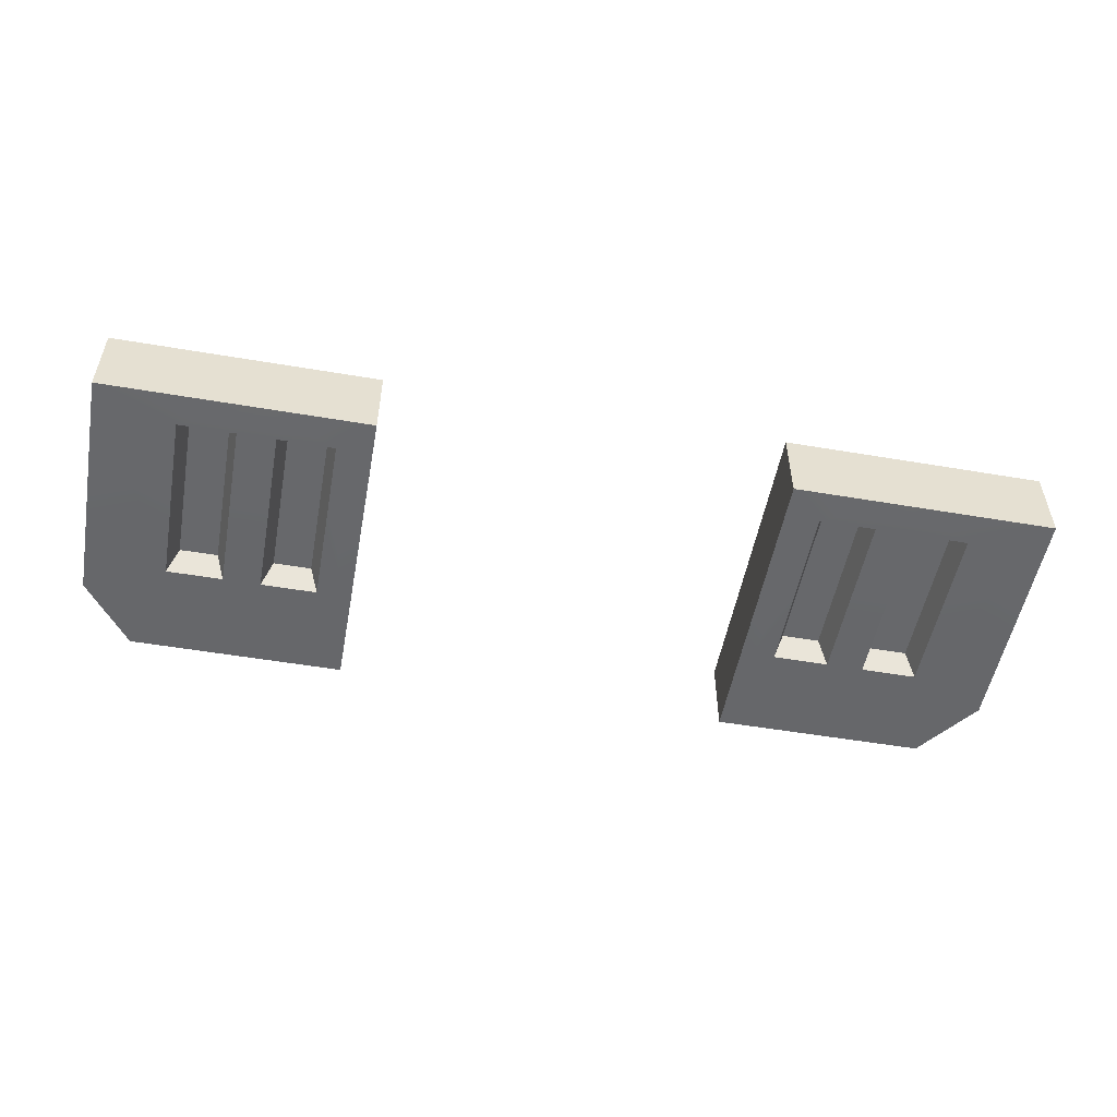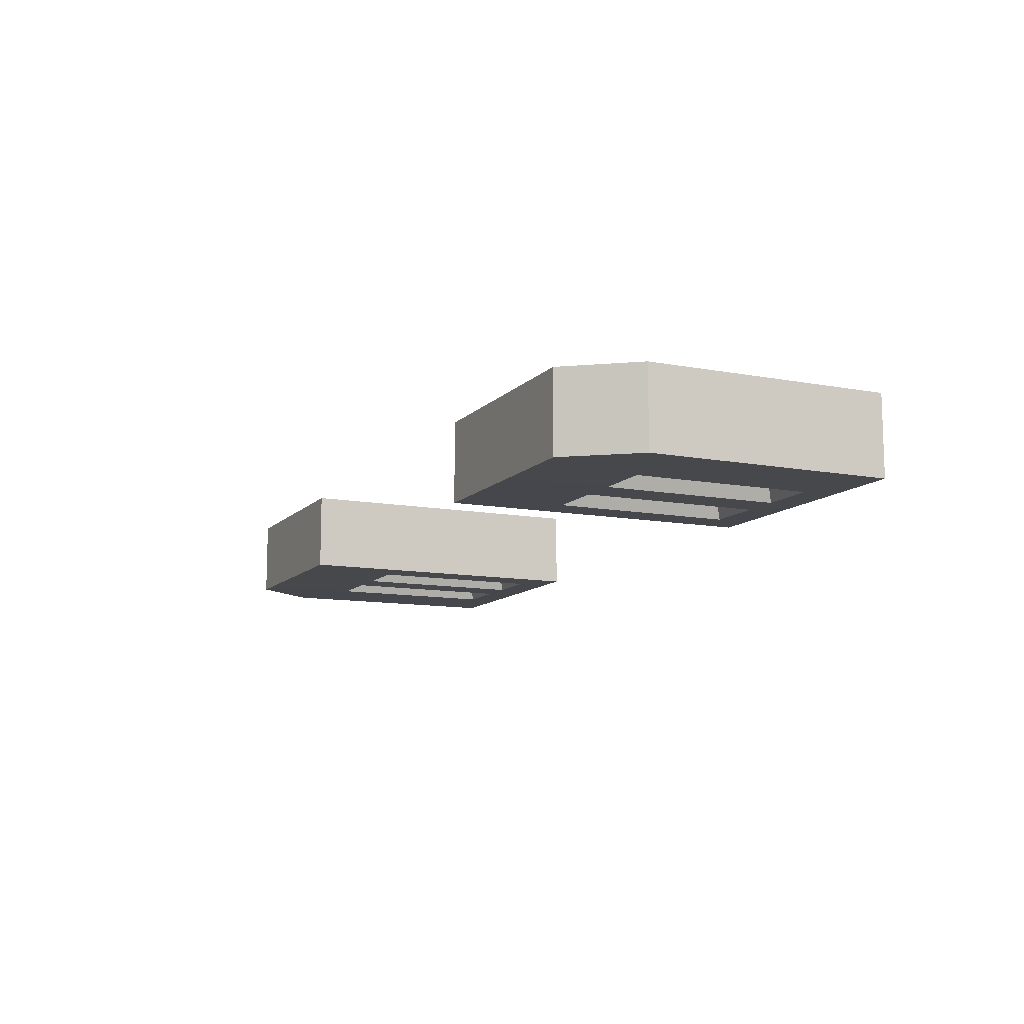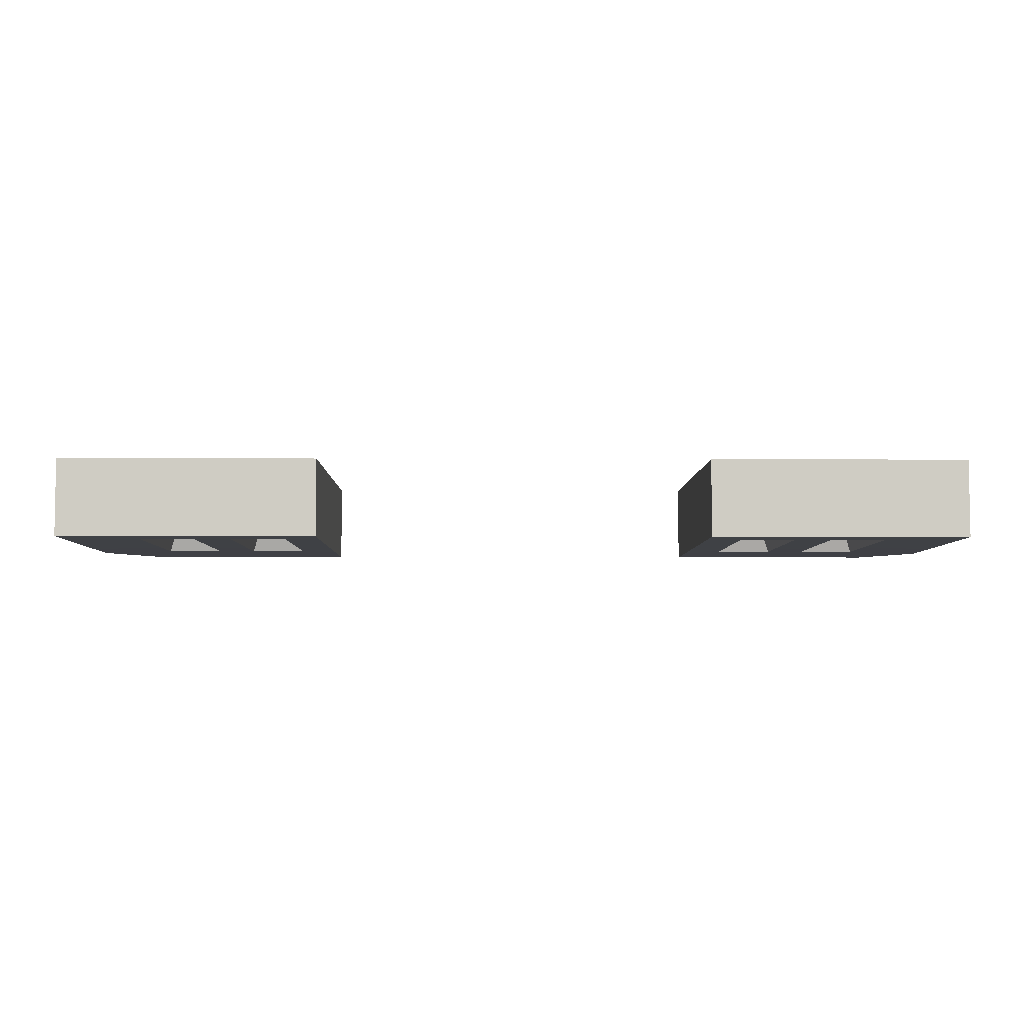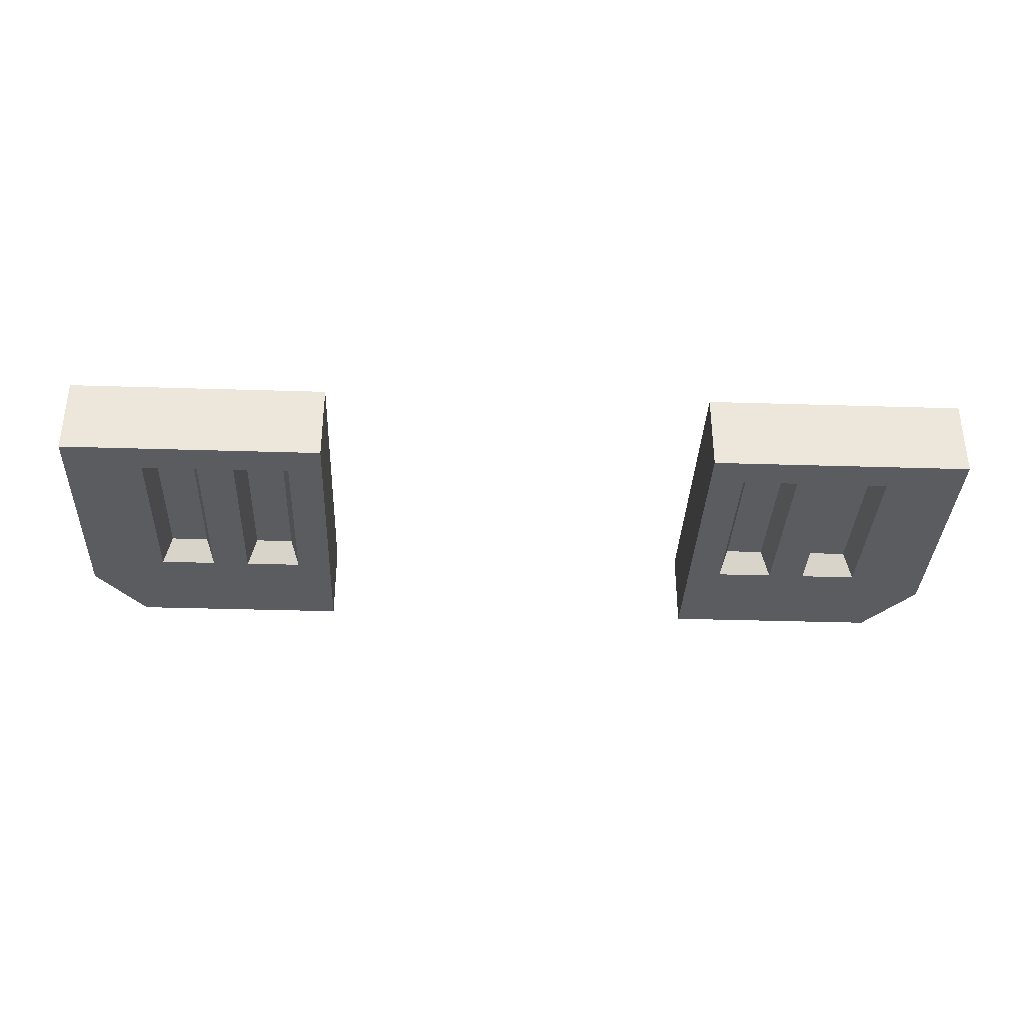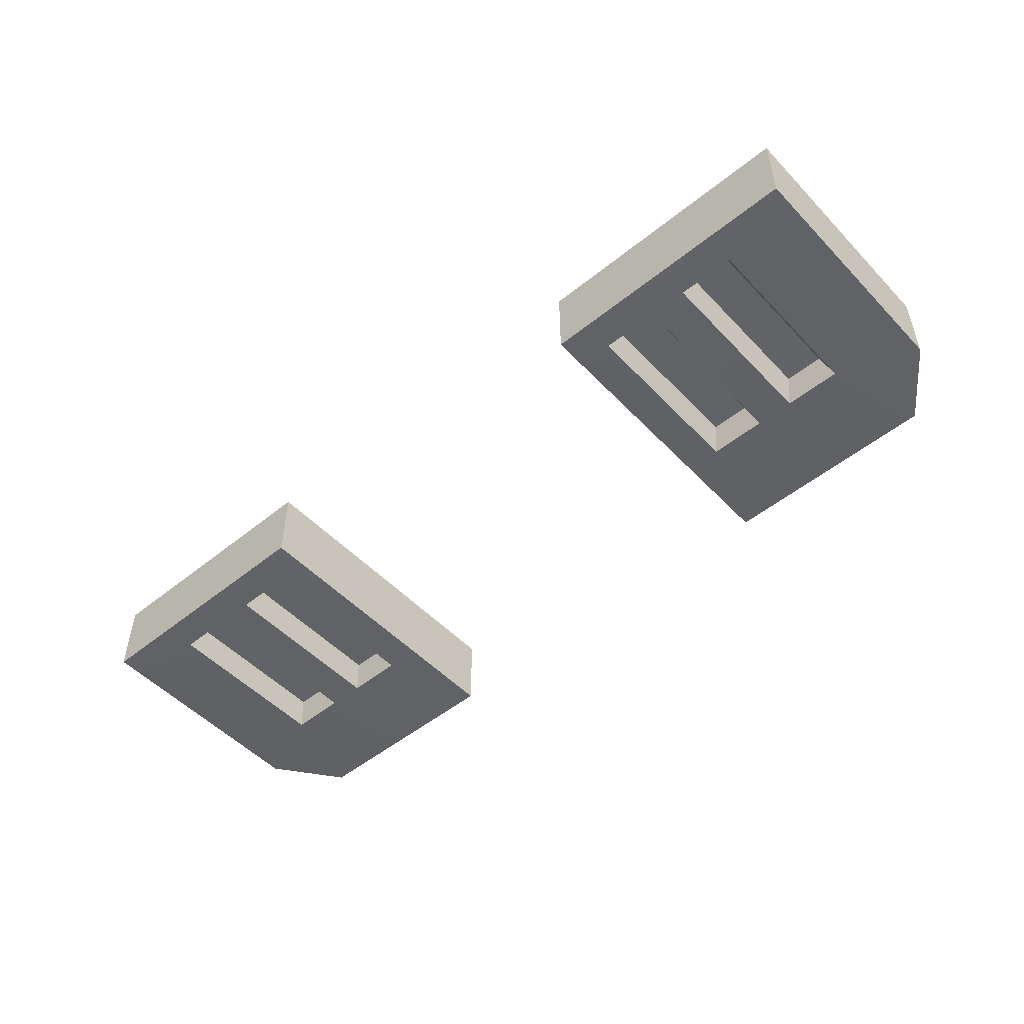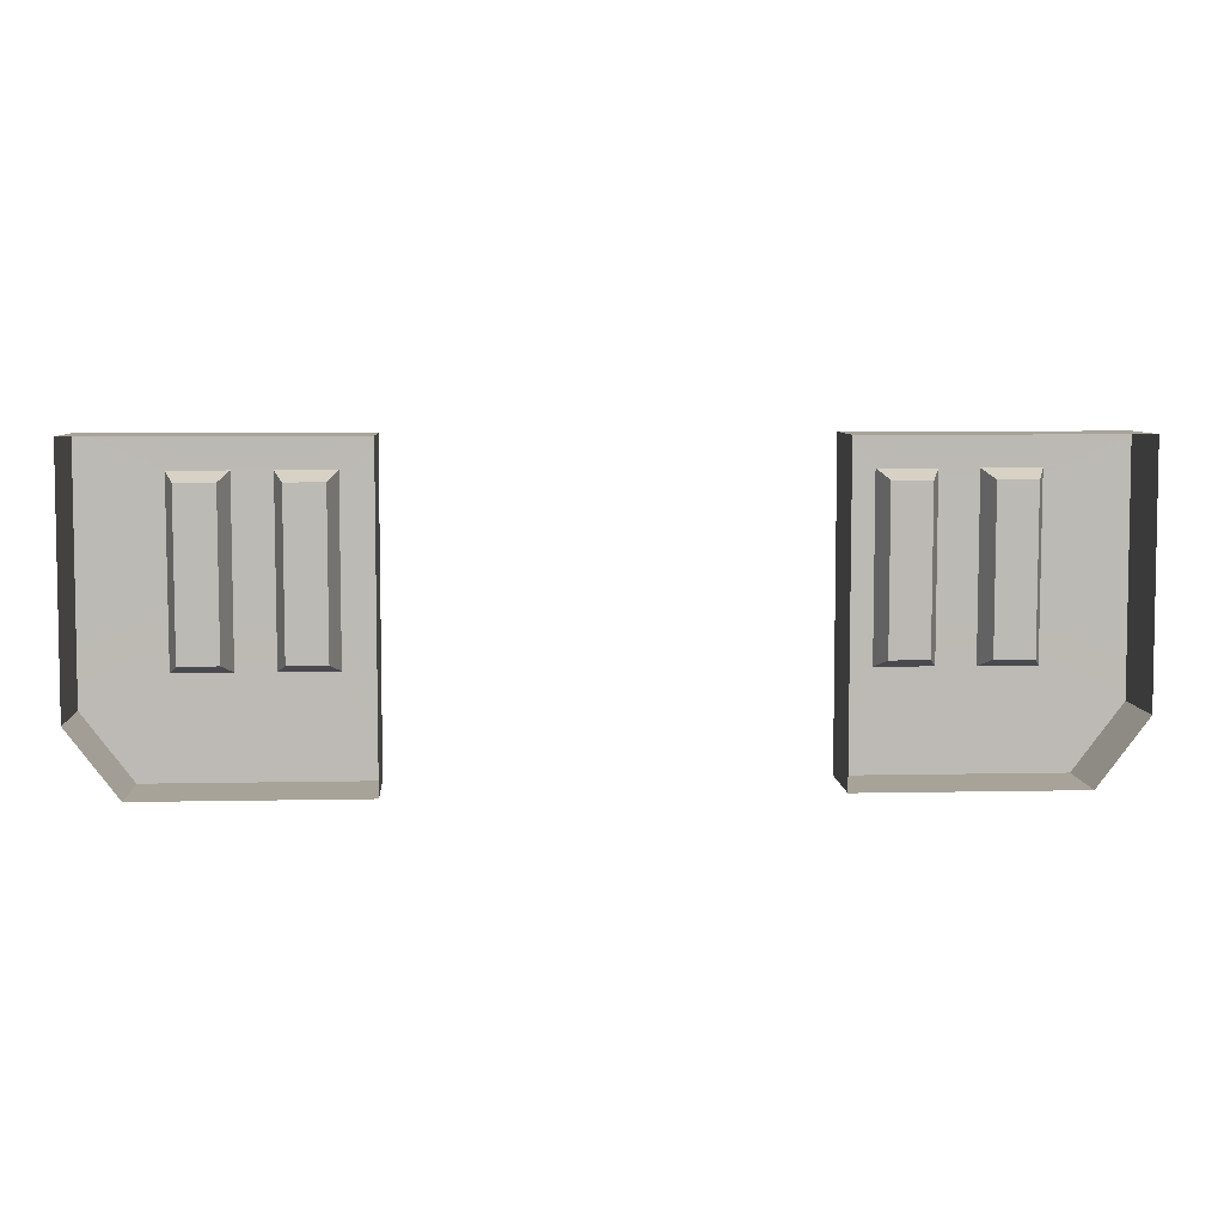
<metadata>
{"format":"obj","ext":"obj","renderer":"f3d","projection":"perspective","resolution":1024,"background":"white","views":[{"elev":-52.3,"azim":169.6,"up":"+Z"},{"elev":-11.1,"azim":65.2,"up":"+Z"},{"elev":-5.4,"azim":179.2,"up":"+Z"},{"elev":-34.7,"azim":177.6,"up":"+Z"},{"elev":-50.5,"azim":-138.5,"up":"+Z"},{"elev":6.8,"azim":-3.5,"up":"+Y"}]}
</metadata>
<code>
g DragonShassisIngame_Mesh_7
v -0.2993 0.7794 -0.3671
v -0.3378 0.7794 -0.3671
v -0.3377 0.5978 -0.3671
v -0.2993 0.5978 -0.3671
v -0.251 0.6072 -0.3411
v -0.251 0.7701 -0.3411
v -0.2899 0.7701 -0.3411
v -0.2899 0.6072 -0.3411
v -0.3471 0.6072 -0.3411
v -0.3471 0.7701 -0.3411
v -0.3861 0.77 -0.3411
v -0.386 0.6071 -0.3411
v -0.2416 0.5979 -0.3671
v -0.2416 0.7795 -0.3671
v -0.251 0.7701 -0.3411
v -0.251 0.6072 -0.3411
v -0.2416 0.7795 -0.3671
v -0.2993 0.7794 -0.3671
v -0.2899 0.7701 -0.3411
v -0.251 0.7701 -0.3411
v -0.2993 0.7794 -0.3671
v -0.2993 0.5978 -0.3671
v -0.2899 0.6072 -0.3411
v -0.2899 0.7701 -0.3411
v -0.2993 0.5978 -0.3671
v -0.2416 0.5979 -0.3671
v -0.251 0.6072 -0.3411
v -0.2899 0.6072 -0.3411
v -0.3377 0.5978 -0.3671
v -0.3378 0.7794 -0.3671
v -0.3471 0.7701 -0.3411
v -0.3471 0.6072 -0.3411
v -0.3378 0.7794 -0.3671
v -0.3955 0.7793 -0.3671
v -0.3861 0.77 -0.3411
v -0.3471 0.7701 -0.3411
v -0.3955 0.7793 -0.3671
v -0.3954 0.5977 -0.3671
v -0.386 0.6071 -0.3411
v -0.3861 0.77 -0.3411
v -0.3954 0.5977 -0.3671
v -0.3377 0.5978 -0.3671
v -0.3471 0.6072 -0.3411
v -0.386 0.6071 -0.3411
v -0.4273 0.4972 -0.3668
v -0.4776 0.5642 -0.3668
v -0.4776 0.5642 -0.2855
v -0.4273 0.4972 -0.2855
v -0.2061 0.8127 -0.3668
v -0.2061 0.4972 -0.3668
v -0.2061 0.4972 -0.2855
v -0.2061 0.8127 -0.2855
v -0.3954 0.5977 -0.3671
v -0.3955 0.7793 -0.3671
v -0.4763 0.8127 -0.3668
v -0.4776 0.5642 -0.3668
v -0.4776 0.5642 -0.3668
v -0.4763 0.8127 -0.3668
v -0.4763 0.8127 -0.2855
v -0.4776 0.5642 -0.2855
v -0.4273 0.4972 -0.3668
v -0.2061 0.4972 -0.3668
v -0.2061 0.8127 -0.3668
v -0.2416 0.7795 -0.3671
v -0.2416 0.5979 -0.3671
v -0.3185 0.8127 -0.3668
v -0.3187 0.4972 -0.3668
v -0.2061 0.4972 -0.3668
v -0.3187 0.4972 -0.3668
v -0.3187 0.4972 -0.2855
v -0.2061 0.4972 -0.2855
v -0.2061 0.8127 -0.3668
v -0.2061 0.8127 -0.2855
v -0.3185 0.8127 -0.2855
v -0.3185 0.8127 -0.3668
v -0.4273 0.4972 -0.3668
v -0.4273 0.4972 -0.2855
v -0.4763 0.8127 -0.2855
v -0.4763 0.8127 -0.3668
v 0.2993 0.7794 -0.3671
v 0.2993 0.5978 -0.3671
v 0.3377 0.5978 -0.3671
v 0.3378 0.7794 -0.3671
v 0.251 0.6072 -0.3411
v 0.2899 0.6072 -0.3411
v 0.29 0.7701 -0.3411
v 0.251 0.7701 -0.3411
v 0.3471 0.6072 -0.3411
v 0.386 0.6071 -0.3411
v 0.3861 0.77 -0.3411
v 0.3472 0.7701 -0.3411
v 0.2416 0.5979 -0.3671
v 0.251 0.6072 -0.3411
v 0.251 0.7701 -0.3411
v 0.2416 0.7795 -0.3671
v 0.2416 0.7795 -0.3671
v 0.251 0.7701 -0.3411
v 0.29 0.7701 -0.3411
v 0.2993 0.7794 -0.3671
v 0.2993 0.7794 -0.3671
v 0.29 0.7701 -0.3411
v 0.2899 0.6072 -0.3411
v 0.2993 0.5978 -0.3671
v 0.2993 0.5978 -0.3671
v 0.2899 0.6072 -0.3411
v 0.251 0.6072 -0.3411
v 0.2416 0.5979 -0.3671
v 0.3377 0.5978 -0.3671
v 0.3471 0.6072 -0.3411
v 0.3472 0.7701 -0.3411
v 0.3378 0.7794 -0.3671
v 0.3378 0.7794 -0.3671
v 0.3472 0.7701 -0.3411
v 0.3861 0.77 -0.3411
v 0.3955 0.7793 -0.3671
v 0.3955 0.7793 -0.3671
v 0.3861 0.77 -0.3411
v 0.386 0.6071 -0.3411
v 0.3954 0.5977 -0.3671
v 0.3954 0.5977 -0.3671
v 0.386 0.6071 -0.3411
v 0.3471 0.6072 -0.3411
v 0.3377 0.5978 -0.3671
v 0.4272 0.4972 -0.3668
v 0.4272 0.4972 -0.2855
v 0.4776 0.5642 -0.2855
v 0.4776 0.5642 -0.3668
v 0.2061 0.8127 -0.3668
v 0.2061 0.8127 -0.2855
v 0.2061 0.4972 -0.2855
v 0.2061 0.4972 -0.3668
v 0.3954 0.5977 -0.3671
v 0.4776 0.5642 -0.3668
v 0.4763 0.8127 -0.3668
v 0.3955 0.7793 -0.3671
v 0.4776 0.5642 -0.3668
v 0.4776 0.5642 -0.2855
v 0.4763 0.8127 -0.2855
v 0.4763 0.8127 -0.3668
v 0.4272 0.4972 -0.3668
v 0.2061 0.4972 -0.3668
v 0.2416 0.5979 -0.3671
v 0.2416 0.7795 -0.3671
v 0.2061 0.8127 -0.3668
v 0.3185 0.8127 -0.3668
v 0.3187 0.4972 -0.3668
v 0.2061 0.4972 -0.3668
v 0.2061 0.4972 -0.2855
v 0.3187 0.4972 -0.2855
v 0.3187 0.4972 -0.3668
v 0.2061 0.8127 -0.3668
v 0.3185 0.8127 -0.3668
v 0.3185 0.8127 -0.2855
v 0.2061 0.8127 -0.2855
v 0.4272 0.4972 -0.2855
v 0.4272 0.4972 -0.3668
v 0.4763 0.8127 -0.3668
v 0.4763 0.8127 -0.2855
g DragonShassisIngame_Mesh_7_0
f 3 2 1
f 4 3 1
f 7 6 5
f 8 7 5
f 11 10 9
f 12 11 9
f 15 14 13
f 16 15 13
f 19 18 17
f 20 19 17
f 23 22 21
f 24 23 21
f 27 26 25
f 28 27 25
f 31 30 29
f 32 31 29
f 35 34 33
f 36 35 33
f 39 38 37
f 40 39 37
f 43 42 41
f 44 43 41
f 47 46 45
f 48 47 45
f 51 50 49
f 52 51 49
f 55 54 53
f 56 55 53
f 59 58 57
f 60 59 57
f 56 53 61
f 64 63 62
f 65 64 62
f 1 2 66
f 67 3 4
f 70 69 68
f 71 70 68
f 74 73 72
f 75 74 72
f 67 4 65
f 62 67 65
f 64 1 66
f 63 64 66
f 76 69 70
f 77 76 70
f 78 74 75
f 79 78 75
f 66 2 54
f 55 66 54
f 3 67 61
f 53 3 61
f 82 81 80
f 83 82 80
f 86 85 84
f 87 86 84
f 90 89 88
f 91 90 88
f 94 93 92
f 95 94 92
f 98 97 96
f 99 98 96
f 102 101 100
f 103 102 100
f 106 105 104
f 107 106 104
f 110 109 108
f 111 110 108
f 114 113 112
f 115 114 112
f 118 117 116
f 119 118 116
f 122 121 120
f 123 122 120
f 126 125 124
f 127 126 124
f 130 129 128
f 131 130 128
f 134 133 132
f 135 134 132
f 138 137 136
f 139 138 136
f 132 133 140
f 143 142 141
f 144 143 141
f 83 80 145
f 82 146 81
f 149 148 147
f 150 149 147
f 153 152 151
f 154 153 151
f 146 141 142
f 81 146 142
f 143 144 145
f 80 143 145
f 156 155 149
f 150 156 149
f 158 157 152
f 153 158 152
f 145 134 135
f 83 145 135
f 82 132 140
f 146 82 140

</code>
